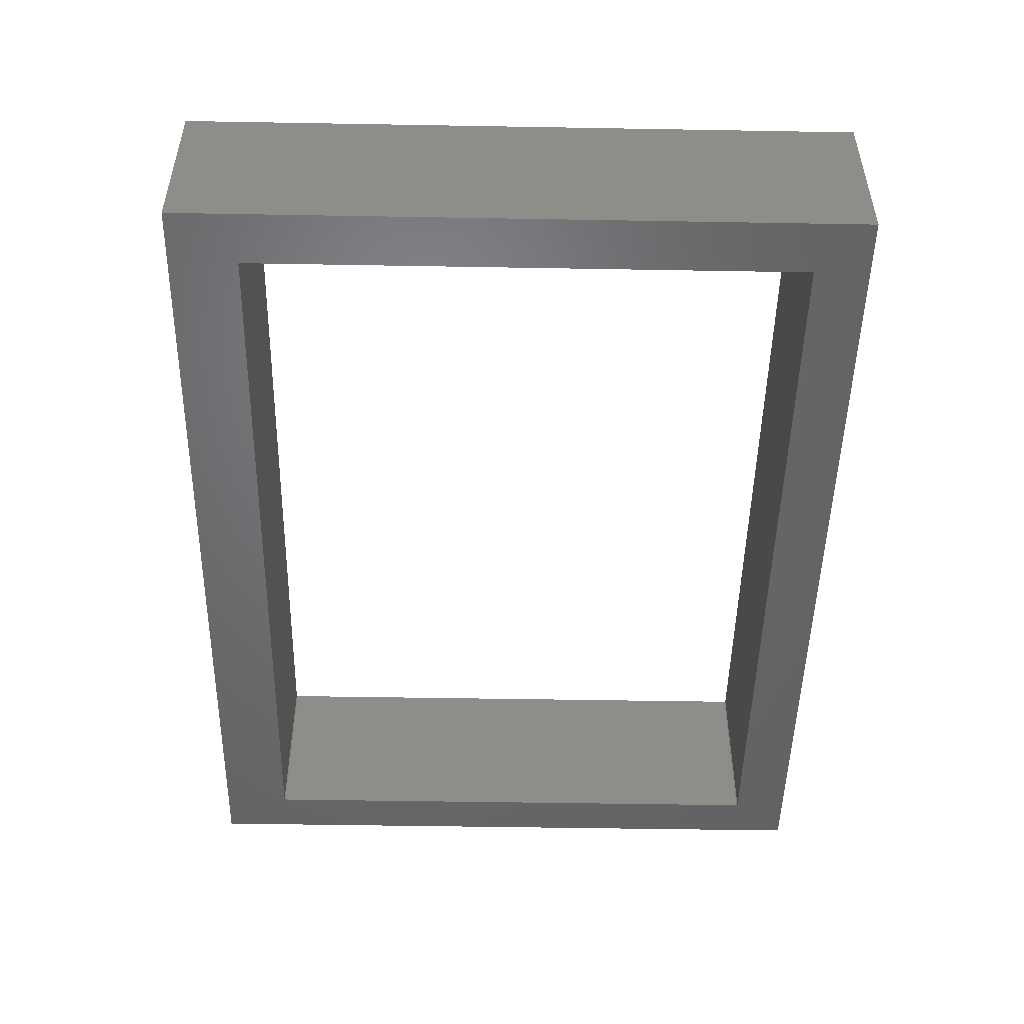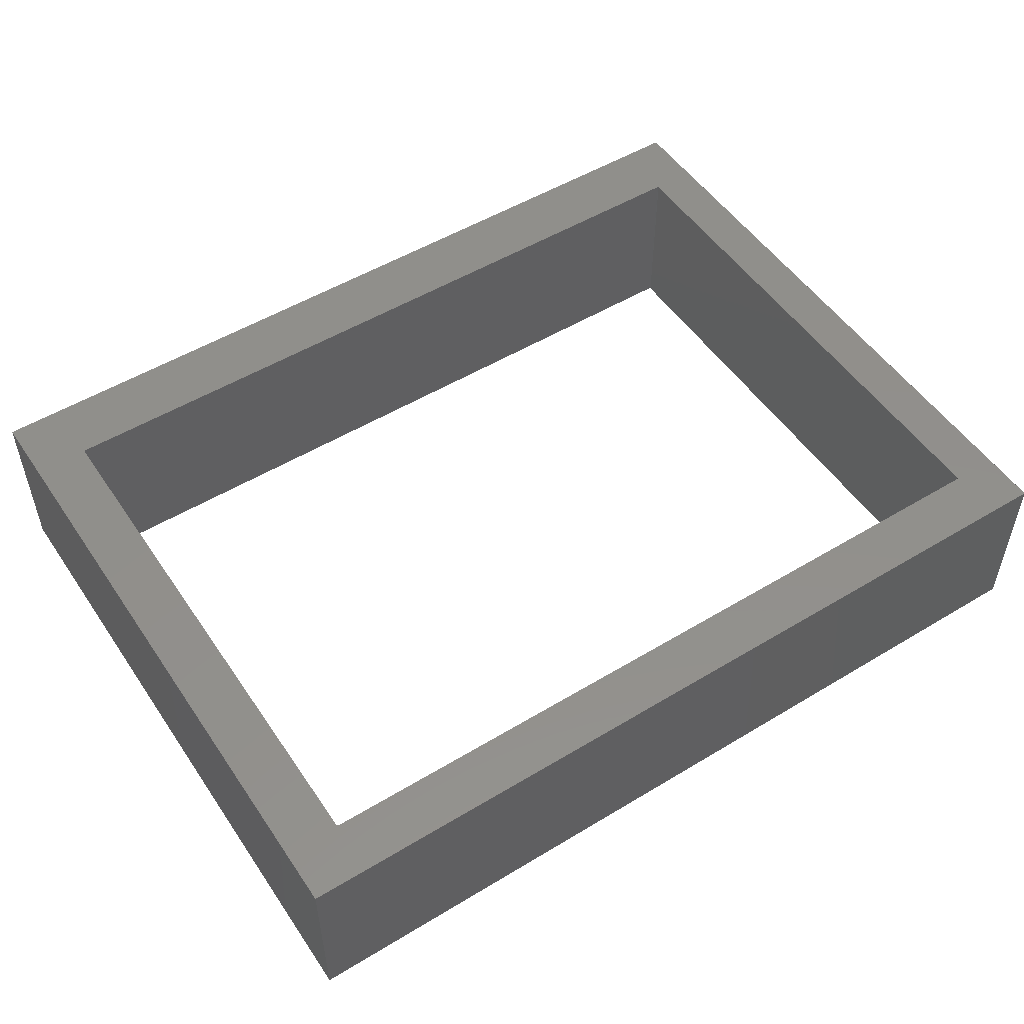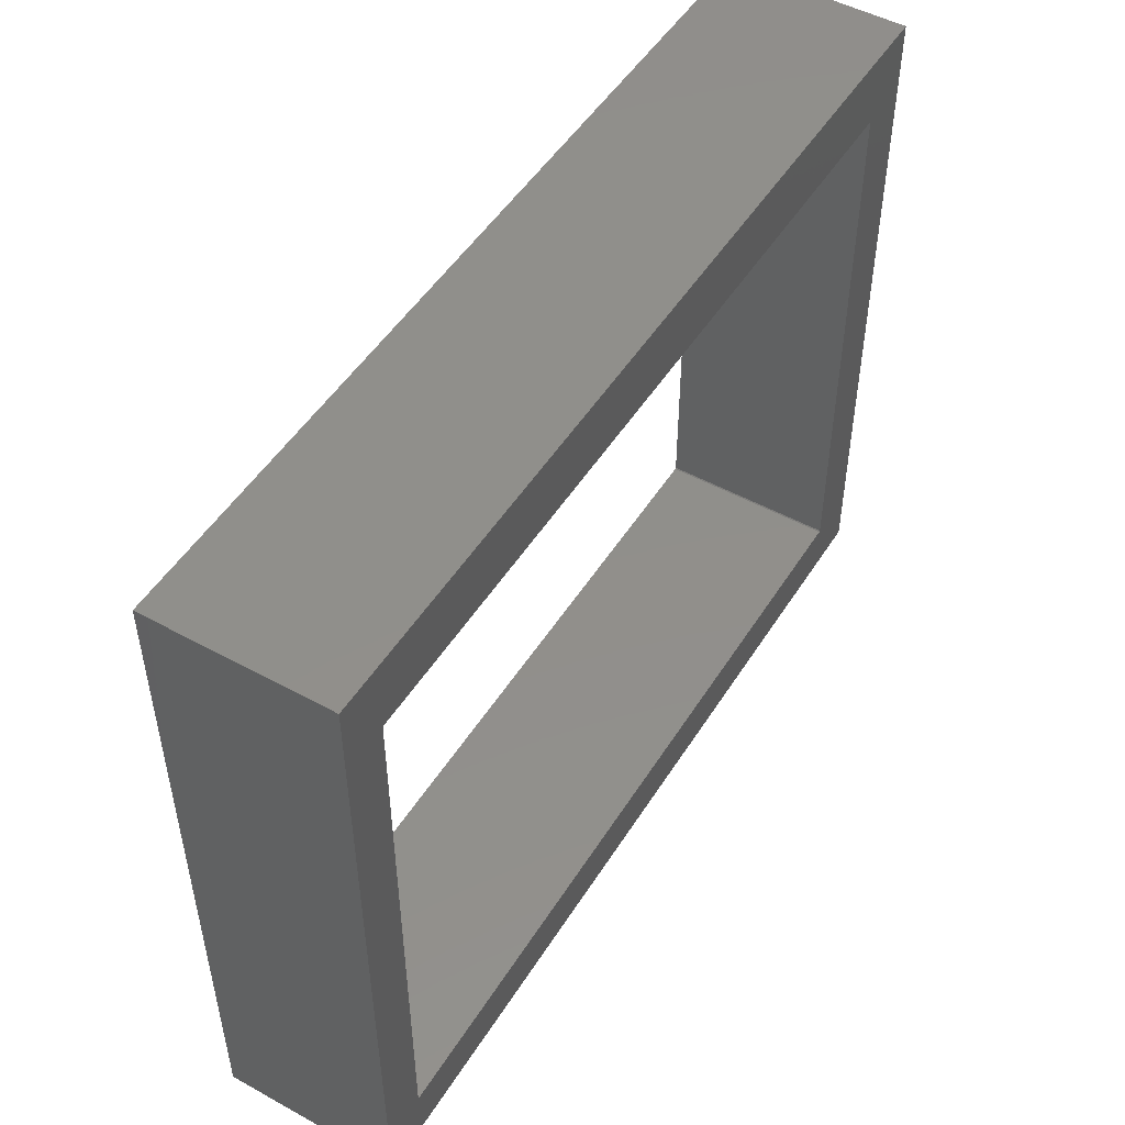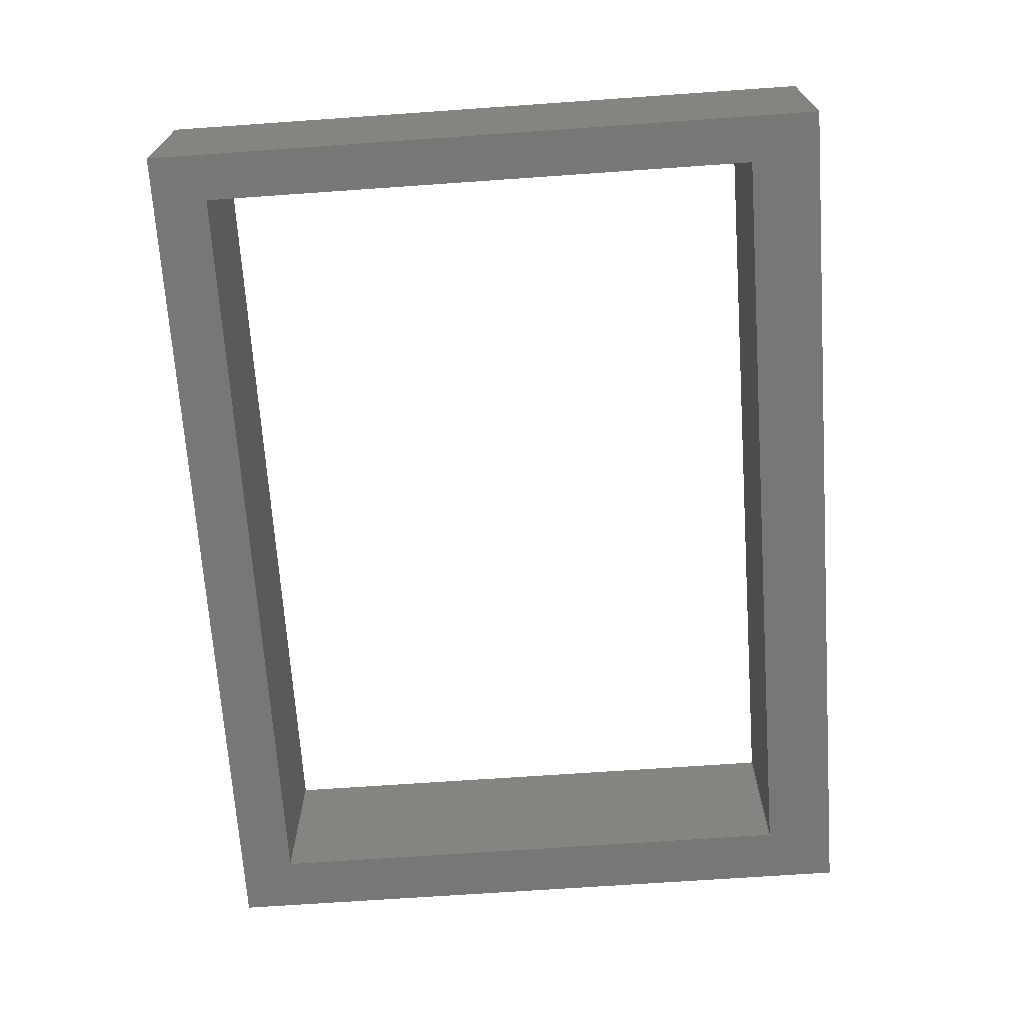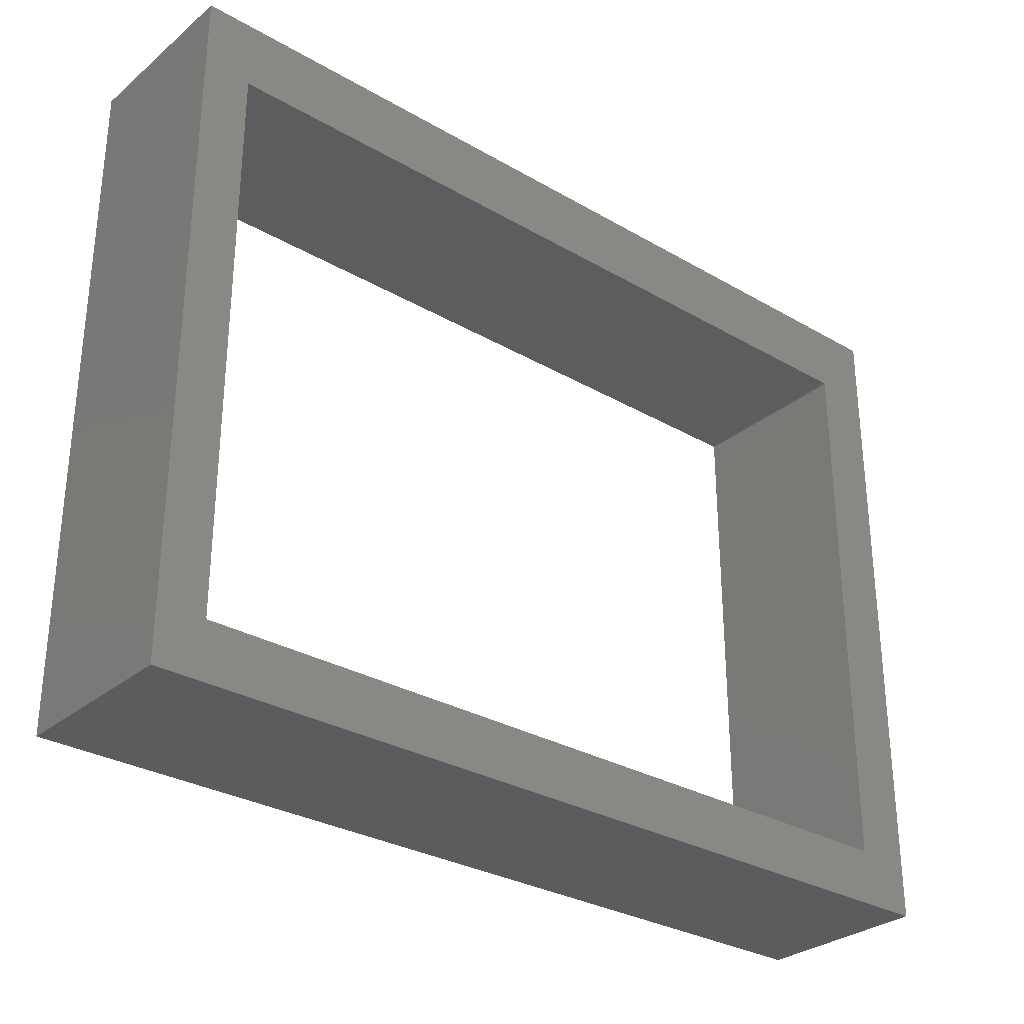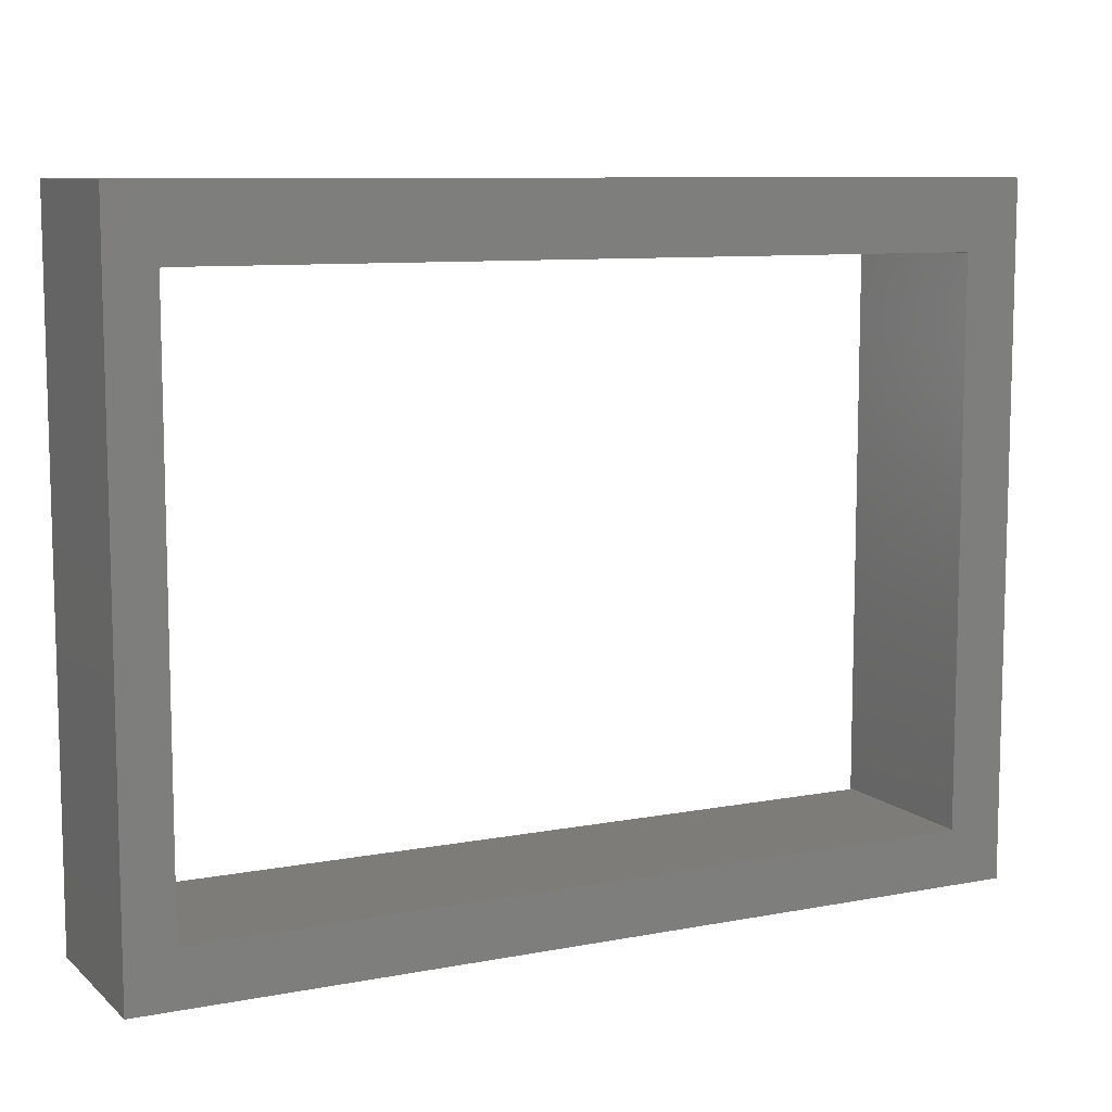
<metadata>
{"format":"stl","ext":"stl","renderer":"f3d","projection":"perspective","resolution":1024,"background":"white","views":[{"elev":-49.6,"azim":-91.1,"up":"+Z"},{"elev":51.8,"azim":-33.2,"up":"+Z"},{"elev":49.8,"azim":121.1,"up":"+Y"},{"elev":-69.4,"azim":94.0,"up":"+Z"},{"elev":-30.1,"azim":139.8,"up":"+Y"},{"elev":9.2,"azim":153.3,"up":"+Y"}]}
</metadata>
<code>
# stl→obj: 26 verts, 52 faces
v 0.4472 0.3074 -0.1
v 0.5 -0.3862 -0.1
v 0.4472 -0.3226 -0.1
v 0.4461 -0.3237 -0.1
v -0.4364 -0.3237 -0.1
v -0.4375 -0.3226 -0.1
v -0.5 -0.3862 -0.1
v -0.4375 0.3073 -0.1
v 0.5 0.3862 -0.1
v 0.4461 0.3085 -0.1
v 0.4466 0.3079 -0.1
v -0.4364 0.3085 -0.1
v -0.5 0.3862 -0.1
v 0.5 0.3862 0.1
v 0.4472 0.3074 0.1
v 0.5 -0.3862 0.1
v 0.4461 0.3085 0.1
v 0.4466 0.3079 0.1
v -0.4364 0.3085 0.1
v -0.5 -0.3862 0.1
v -0.4375 0.3073 0.1
v -0.5 0.3862 0.1
v 0.4472 -0.3226 0.1
v 0.4461 -0.3237 0.1
v -0.4364 -0.3237 0.1
v -0.4375 -0.3226 0.1
f 1 2 3
f 2 4 3
f 2 5 4
f 6 7 8
f 5 7 6
f 7 5 2
f 2 1 9
f 10 1 11
f 1 10 9
f 12 9 10
f 12 13 9
f 8 13 12
f 13 8 7
f 14 15 16
f 17 15 14
f 15 17 18
f 14 19 17
f 20 21 22
f 19 22 21
f 22 19 14
f 23 16 15
f 24 16 23
f 25 16 24
f 25 20 16
f 26 20 25
f 21 20 26
f 9 22 14
f 22 9 13
f 7 22 13
f 22 7 20
f 7 16 20
f 16 7 2
f 16 9 14
f 9 16 2
f 5 26 25
f 26 5 6
f 26 8 21
f 8 26 6
f 21 12 19
f 12 21 8
f 12 17 19
f 17 12 10
f 11 17 10
f 17 11 18
f 11 15 18
f 15 11 1
f 3 15 1
f 15 3 23
f 4 23 3
f 23 4 24
f 4 25 24
f 25 4 5

</code>
